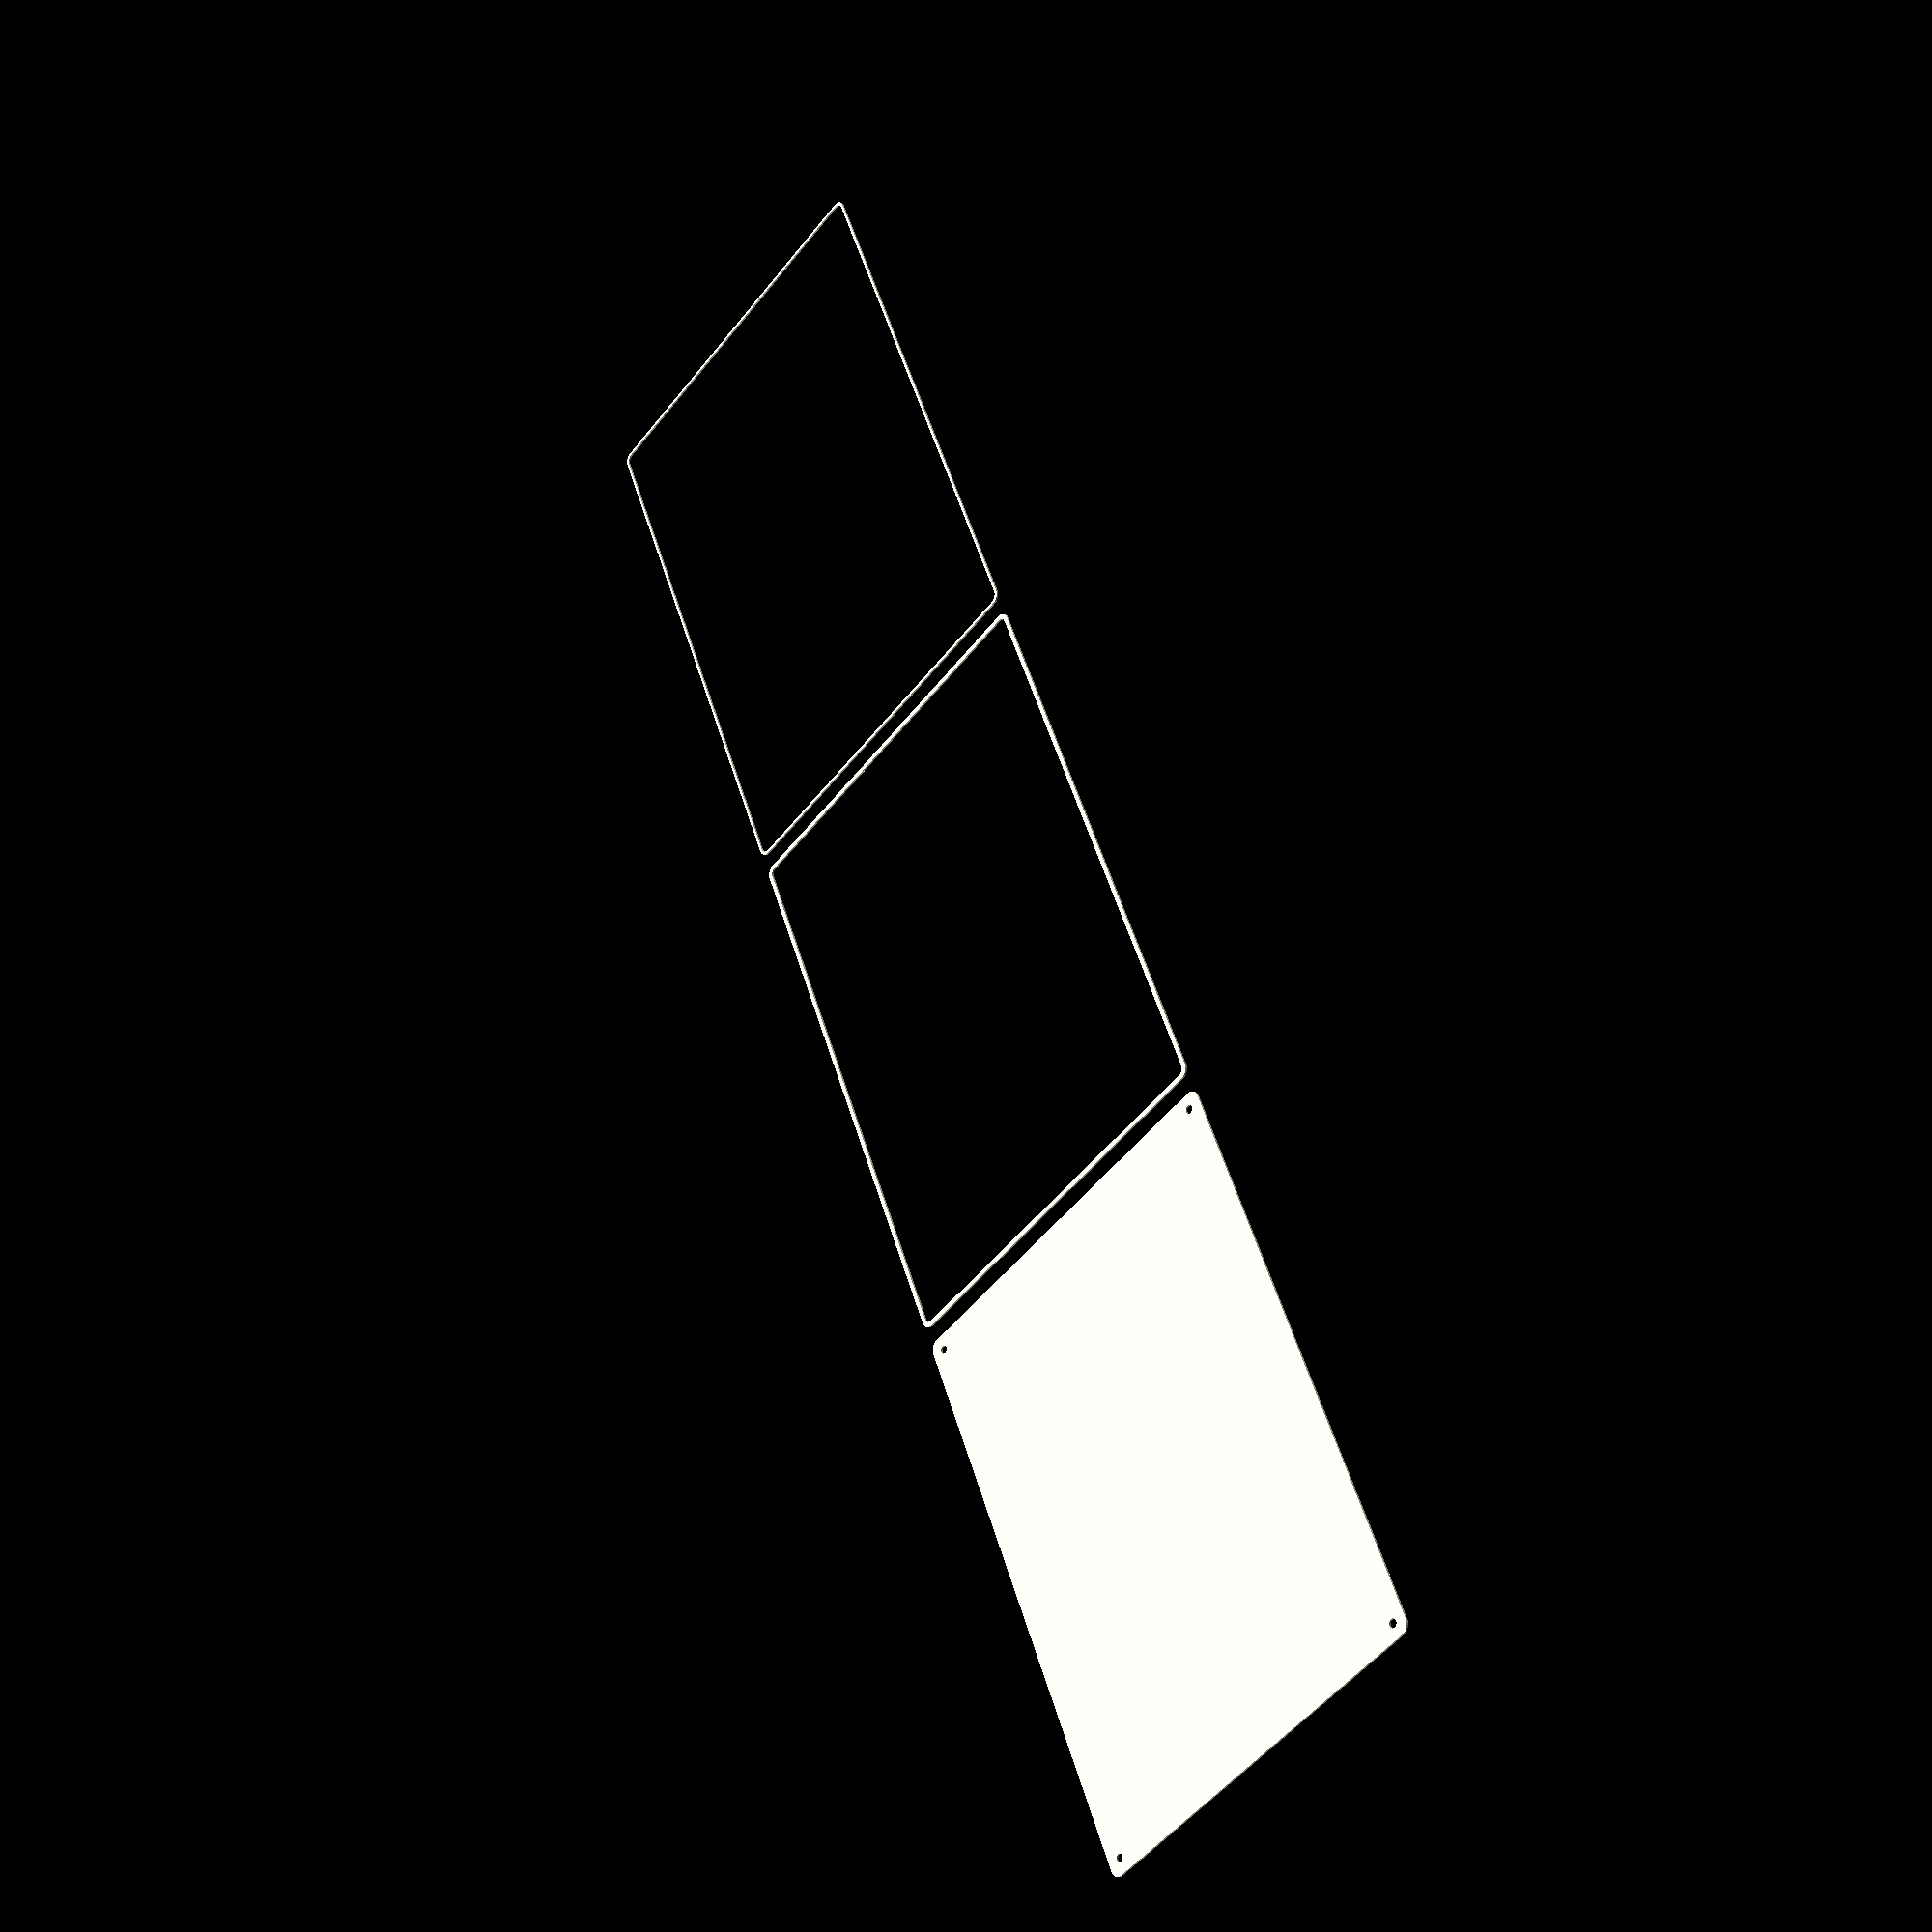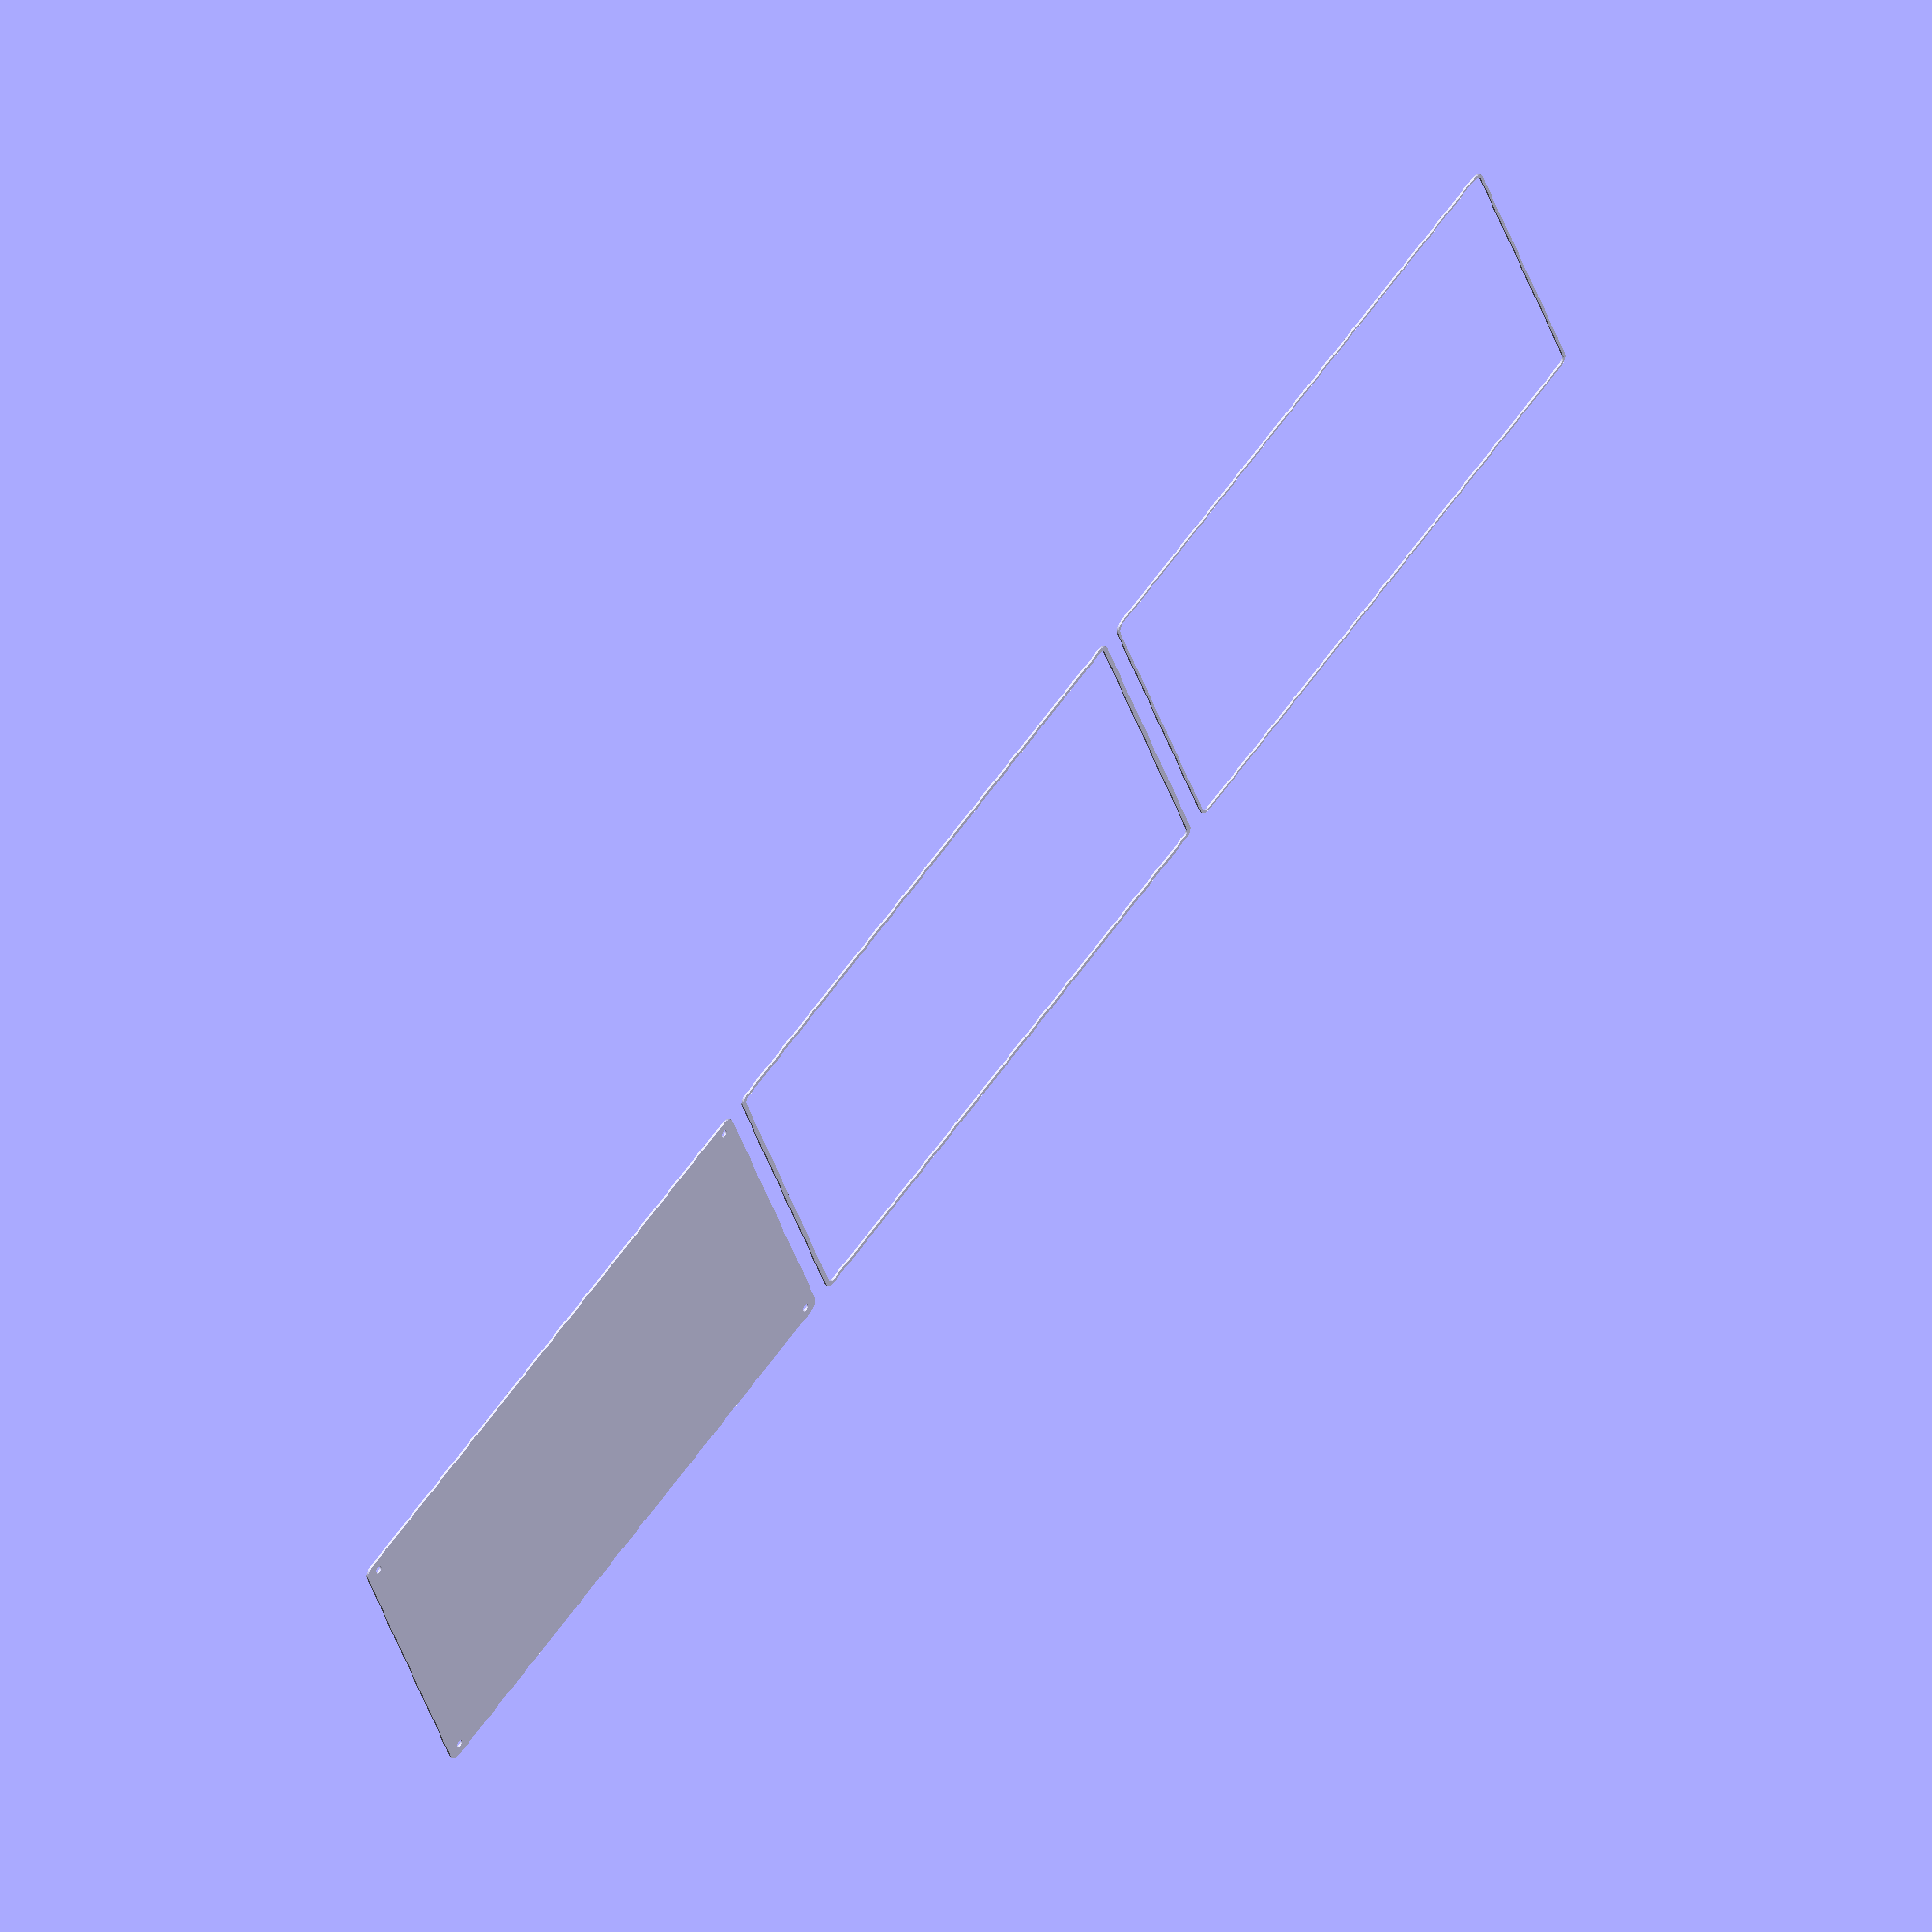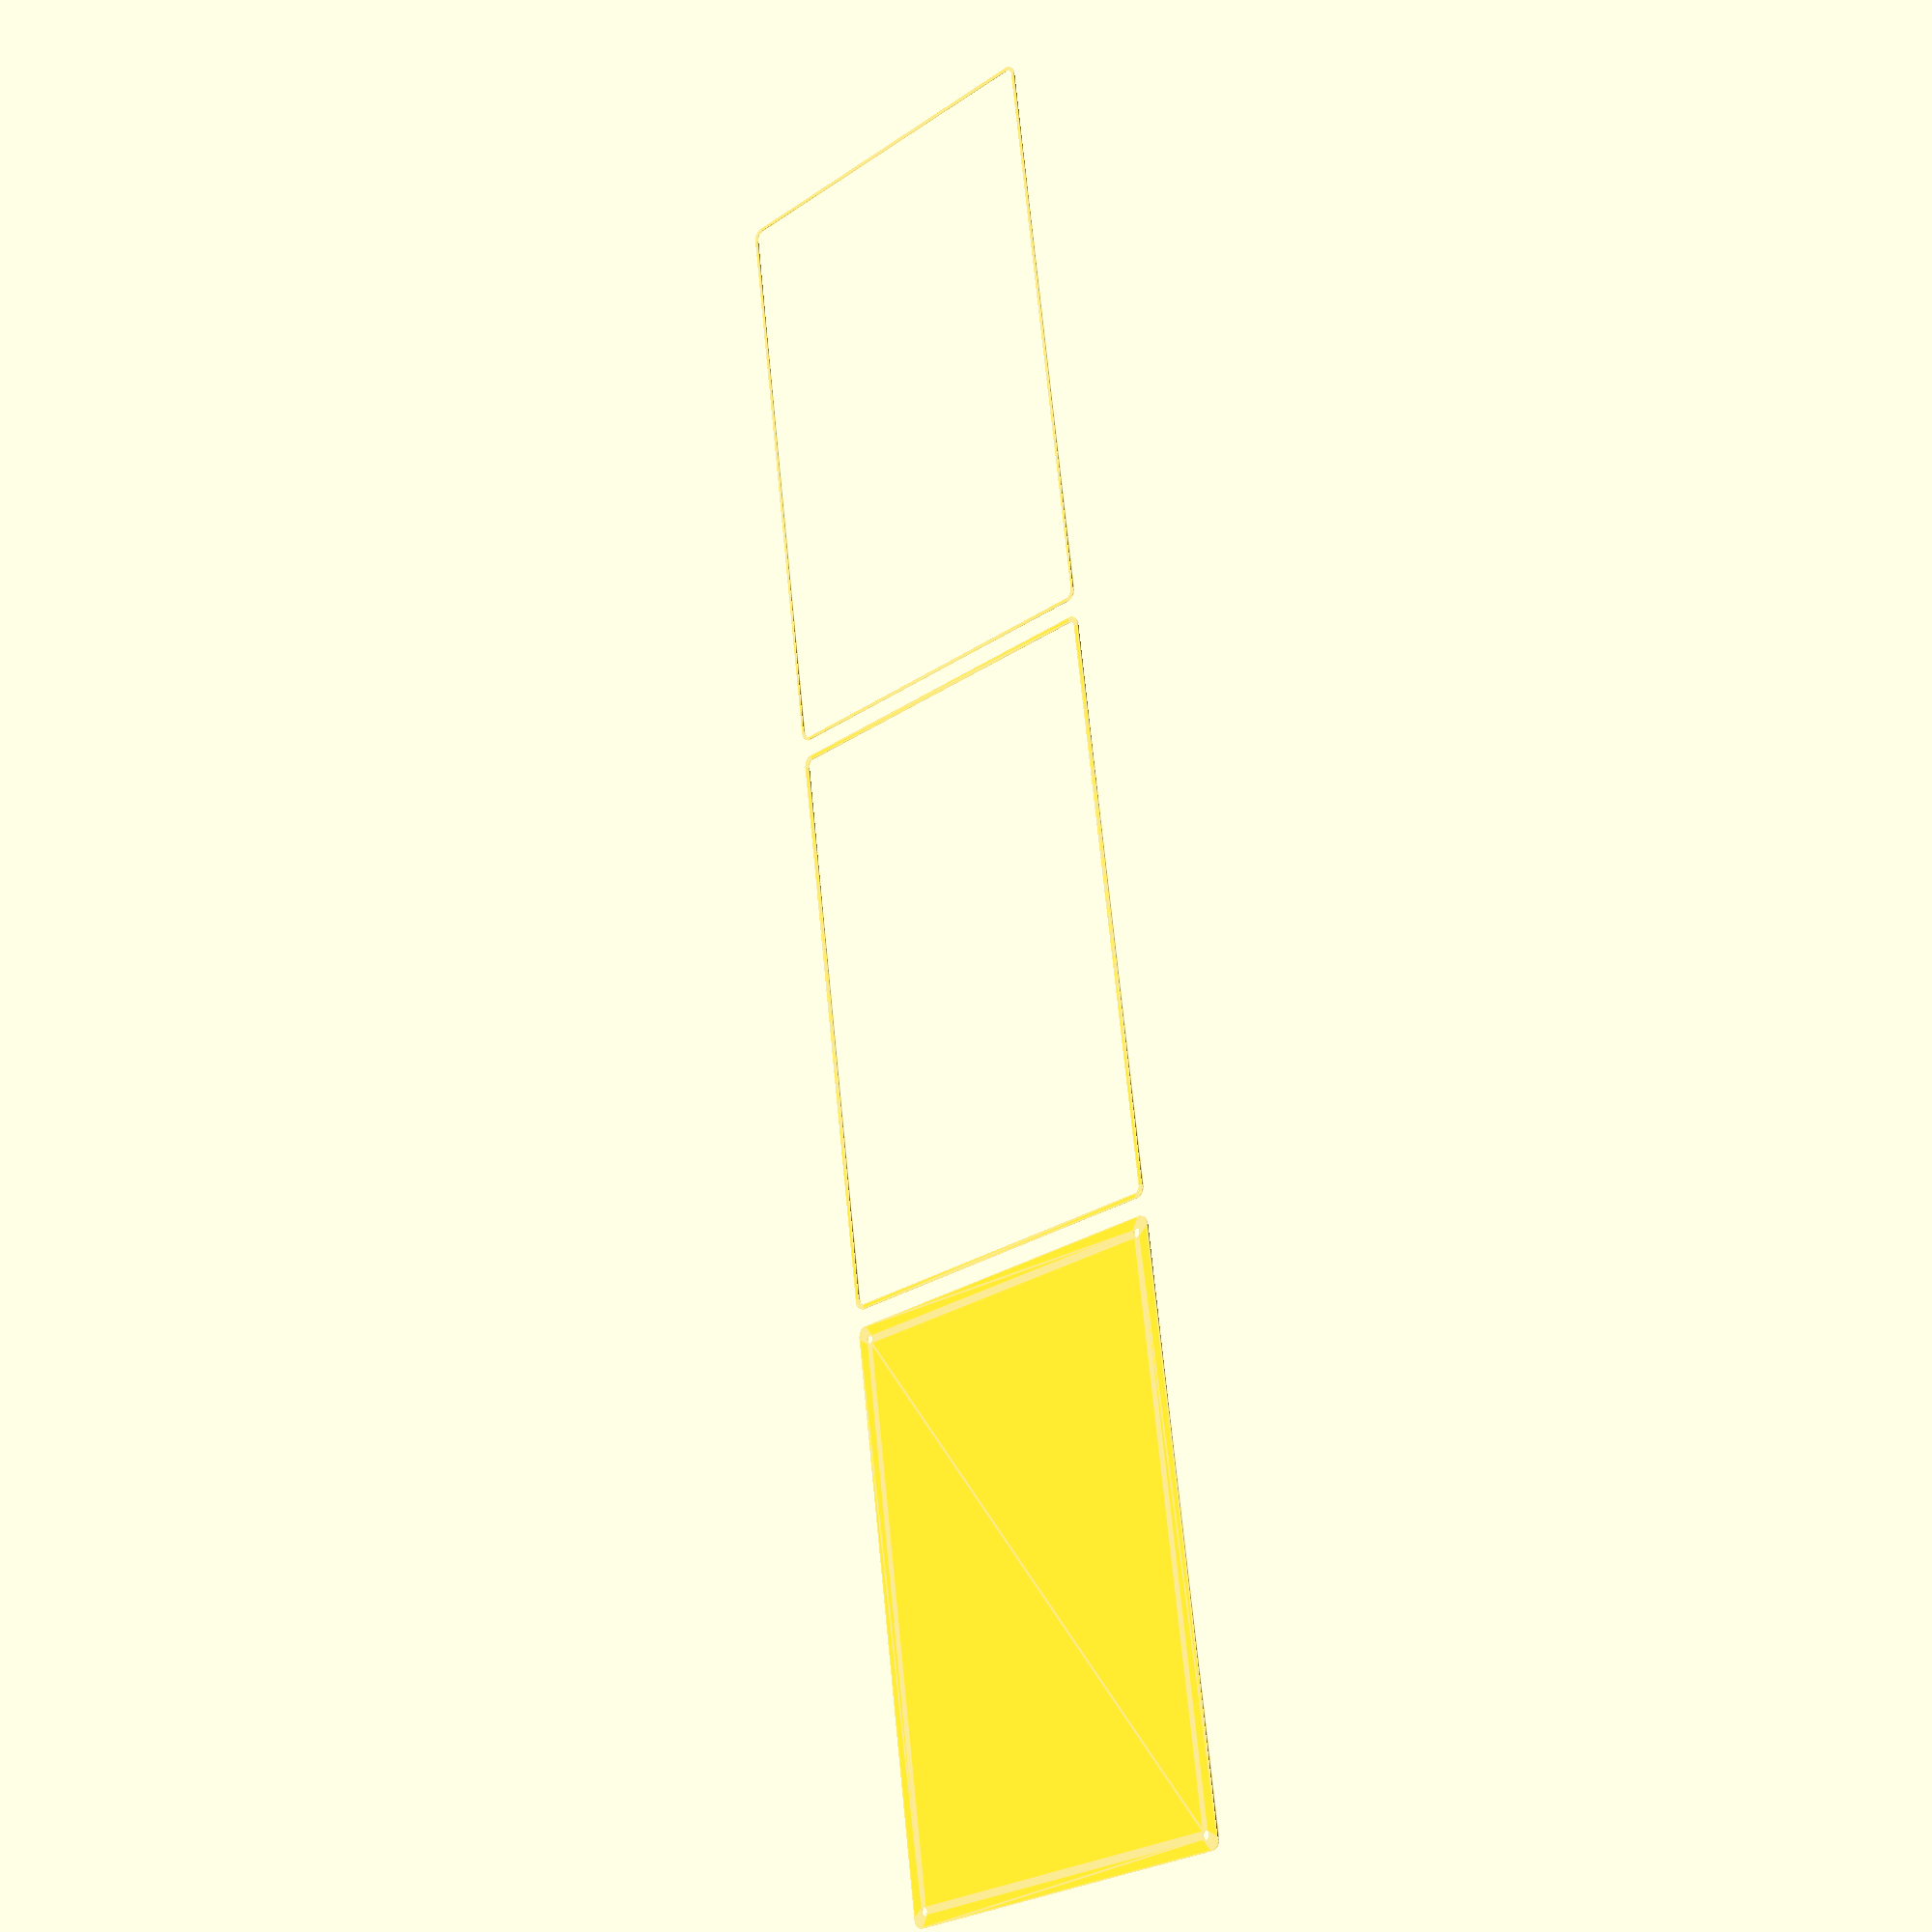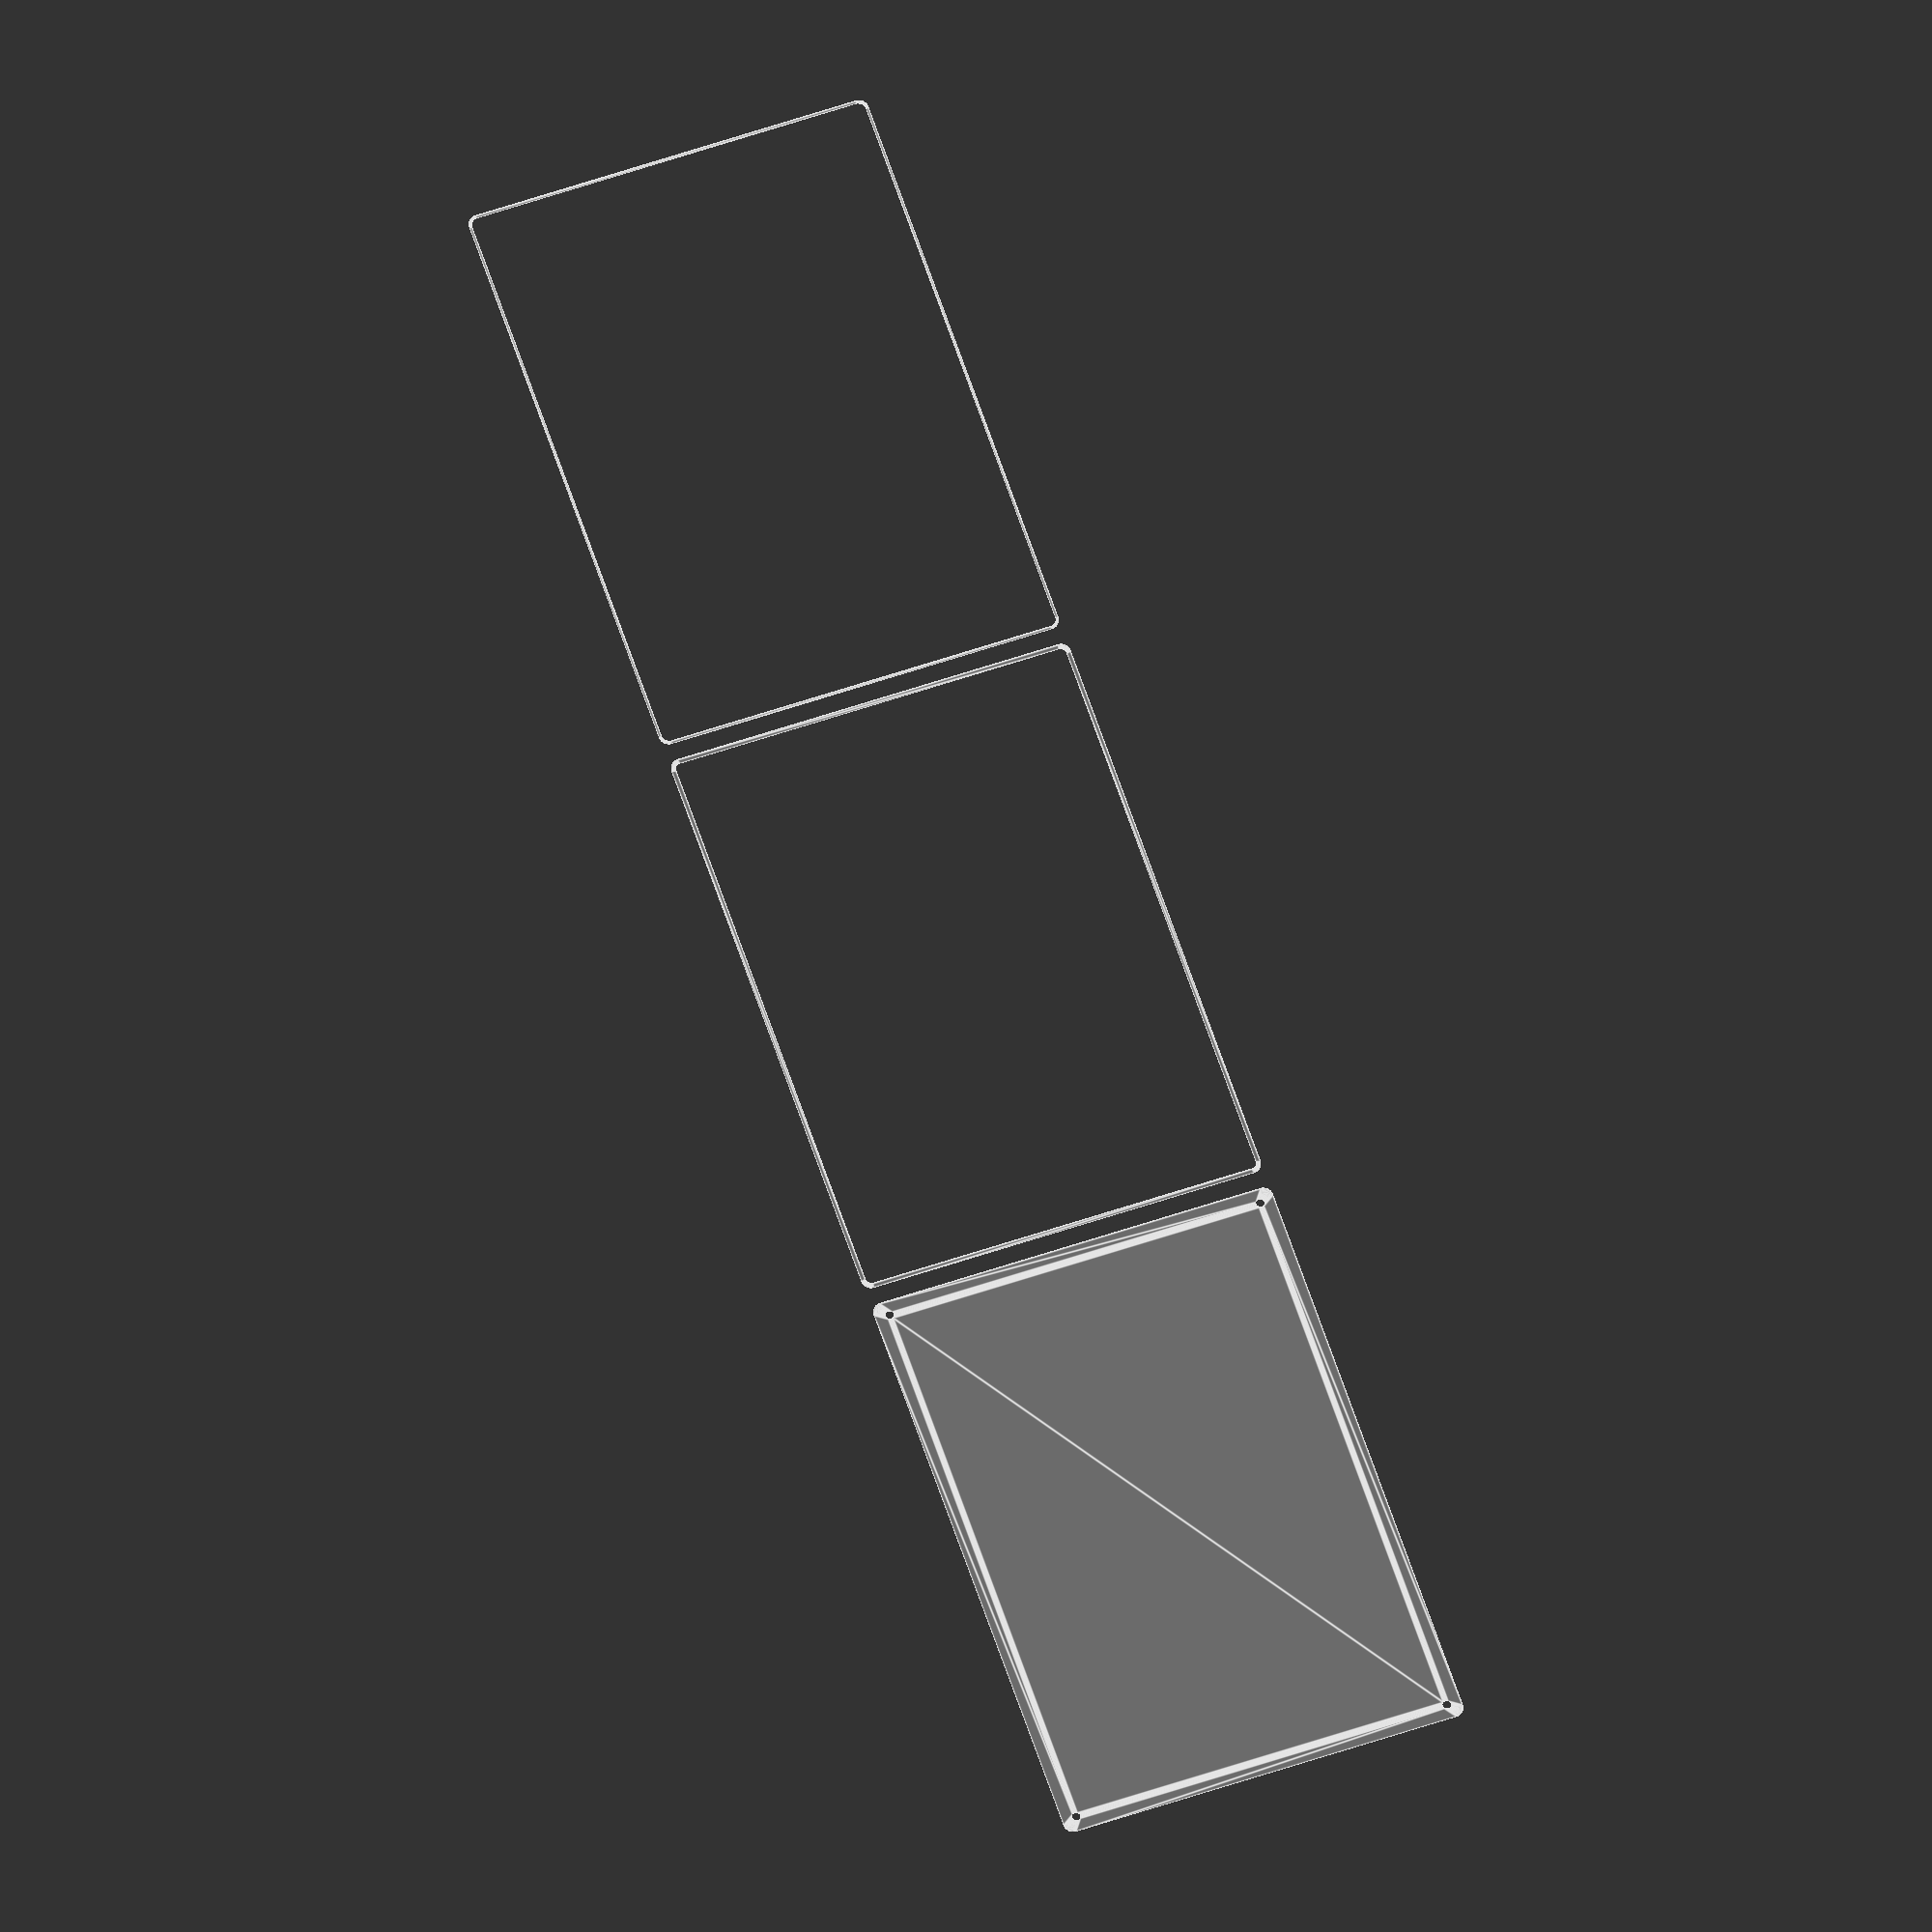
<openscad>
$fn = 50;


union() {
	translate(v = [0, 0, 0]) {
		projection() {
			intersection() {
				translate(v = [-500, -500, -7.5000000000]) {
					cube(size = [1000, 1000, 0.1000000000]);
				}
				difference() {
					union() {
						hull() {
							translate(v = [-100.0000000000, 145.0000000000, 0]) {
								cylinder(h = 18, r = 5);
							}
							translate(v = [100.0000000000, 145.0000000000, 0]) {
								cylinder(h = 18, r = 5);
							}
							translate(v = [-100.0000000000, -145.0000000000, 0]) {
								cylinder(h = 18, r = 5);
							}
							translate(v = [100.0000000000, -145.0000000000, 0]) {
								cylinder(h = 18, r = 5);
							}
						}
					}
					union() {
						translate(v = [-97.5000000000, -142.5000000000, 2]) {
							rotate(a = [0, 0, 0]) {
								difference() {
									union() {
										translate(v = [0, 0, -1.7000000000]) {
											cylinder(h = 1.7000000000, r1 = 1.5000000000, r2 = 2.4000000000);
										}
										cylinder(h = 50, r = 2.4000000000);
										translate(v = [0, 0, -6.0000000000]) {
											cylinder(h = 6, r = 1.5000000000);
										}
										translate(v = [0, 0, -6.0000000000]) {
											cylinder(h = 6, r = 1.8000000000);
										}
										translate(v = [0, 0, -6.0000000000]) {
											cylinder(h = 6, r = 1.5000000000);
										}
									}
									union();
								}
							}
						}
						translate(v = [97.5000000000, -142.5000000000, 2]) {
							rotate(a = [0, 0, 0]) {
								difference() {
									union() {
										translate(v = [0, 0, -1.7000000000]) {
											cylinder(h = 1.7000000000, r1 = 1.5000000000, r2 = 2.4000000000);
										}
										cylinder(h = 50, r = 2.4000000000);
										translate(v = [0, 0, -6.0000000000]) {
											cylinder(h = 6, r = 1.5000000000);
										}
										translate(v = [0, 0, -6.0000000000]) {
											cylinder(h = 6, r = 1.8000000000);
										}
										translate(v = [0, 0, -6.0000000000]) {
											cylinder(h = 6, r = 1.5000000000);
										}
									}
									union();
								}
							}
						}
						translate(v = [-97.5000000000, 142.5000000000, 2]) {
							rotate(a = [0, 0, 0]) {
								difference() {
									union() {
										translate(v = [0, 0, -1.7000000000]) {
											cylinder(h = 1.7000000000, r1 = 1.5000000000, r2 = 2.4000000000);
										}
										cylinder(h = 50, r = 2.4000000000);
										translate(v = [0, 0, -6.0000000000]) {
											cylinder(h = 6, r = 1.5000000000);
										}
										translate(v = [0, 0, -6.0000000000]) {
											cylinder(h = 6, r = 1.8000000000);
										}
										translate(v = [0, 0, -6.0000000000]) {
											cylinder(h = 6, r = 1.5000000000);
										}
									}
									union();
								}
							}
						}
						translate(v = [97.5000000000, 142.5000000000, 2]) {
							rotate(a = [0, 0, 0]) {
								difference() {
									union() {
										translate(v = [0, 0, -1.7000000000]) {
											cylinder(h = 1.7000000000, r1 = 1.5000000000, r2 = 2.4000000000);
										}
										cylinder(h = 50, r = 2.4000000000);
										translate(v = [0, 0, -6.0000000000]) {
											cylinder(h = 6, r = 1.5000000000);
										}
										translate(v = [0, 0, -6.0000000000]) {
											cylinder(h = 6, r = 1.8000000000);
										}
										translate(v = [0, 0, -6.0000000000]) {
											cylinder(h = 6, r = 1.5000000000);
										}
									}
									union();
								}
							}
						}
						translate(v = [0, 0, 3]) {
							hull() {
								union() {
									translate(v = [-99.5000000000, 144.5000000000, 4]) {
										cylinder(h = 30, r = 4);
									}
									translate(v = [-99.5000000000, 144.5000000000, 4]) {
										sphere(r = 4);
									}
									translate(v = [-99.5000000000, 144.5000000000, 34]) {
										sphere(r = 4);
									}
								}
								union() {
									translate(v = [99.5000000000, 144.5000000000, 4]) {
										cylinder(h = 30, r = 4);
									}
									translate(v = [99.5000000000, 144.5000000000, 4]) {
										sphere(r = 4);
									}
									translate(v = [99.5000000000, 144.5000000000, 34]) {
										sphere(r = 4);
									}
								}
								union() {
									translate(v = [-99.5000000000, -144.5000000000, 4]) {
										cylinder(h = 30, r = 4);
									}
									translate(v = [-99.5000000000, -144.5000000000, 4]) {
										sphere(r = 4);
									}
									translate(v = [-99.5000000000, -144.5000000000, 34]) {
										sphere(r = 4);
									}
								}
								union() {
									translate(v = [99.5000000000, -144.5000000000, 4]) {
										cylinder(h = 30, r = 4);
									}
									translate(v = [99.5000000000, -144.5000000000, 4]) {
										sphere(r = 4);
									}
									translate(v = [99.5000000000, -144.5000000000, 34]) {
										sphere(r = 4);
									}
								}
							}
						}
					}
				}
			}
		}
	}
	translate(v = [0, 309, 0]) {
		projection() {
			intersection() {
				translate(v = [-500, -500, -4.5000000000]) {
					cube(size = [1000, 1000, 0.1000000000]);
				}
				difference() {
					union() {
						hull() {
							translate(v = [-100.0000000000, 145.0000000000, 0]) {
								cylinder(h = 18, r = 5);
							}
							translate(v = [100.0000000000, 145.0000000000, 0]) {
								cylinder(h = 18, r = 5);
							}
							translate(v = [-100.0000000000, -145.0000000000, 0]) {
								cylinder(h = 18, r = 5);
							}
							translate(v = [100.0000000000, -145.0000000000, 0]) {
								cylinder(h = 18, r = 5);
							}
						}
					}
					union() {
						translate(v = [-97.5000000000, -142.5000000000, 2]) {
							rotate(a = [0, 0, 0]) {
								difference() {
									union() {
										translate(v = [0, 0, -1.7000000000]) {
											cylinder(h = 1.7000000000, r1 = 1.5000000000, r2 = 2.4000000000);
										}
										cylinder(h = 50, r = 2.4000000000);
										translate(v = [0, 0, -6.0000000000]) {
											cylinder(h = 6, r = 1.5000000000);
										}
										translate(v = [0, 0, -6.0000000000]) {
											cylinder(h = 6, r = 1.8000000000);
										}
										translate(v = [0, 0, -6.0000000000]) {
											cylinder(h = 6, r = 1.5000000000);
										}
									}
									union();
								}
							}
						}
						translate(v = [97.5000000000, -142.5000000000, 2]) {
							rotate(a = [0, 0, 0]) {
								difference() {
									union() {
										translate(v = [0, 0, -1.7000000000]) {
											cylinder(h = 1.7000000000, r1 = 1.5000000000, r2 = 2.4000000000);
										}
										cylinder(h = 50, r = 2.4000000000);
										translate(v = [0, 0, -6.0000000000]) {
											cylinder(h = 6, r = 1.5000000000);
										}
										translate(v = [0, 0, -6.0000000000]) {
											cylinder(h = 6, r = 1.8000000000);
										}
										translate(v = [0, 0, -6.0000000000]) {
											cylinder(h = 6, r = 1.5000000000);
										}
									}
									union();
								}
							}
						}
						translate(v = [-97.5000000000, 142.5000000000, 2]) {
							rotate(a = [0, 0, 0]) {
								difference() {
									union() {
										translate(v = [0, 0, -1.7000000000]) {
											cylinder(h = 1.7000000000, r1 = 1.5000000000, r2 = 2.4000000000);
										}
										cylinder(h = 50, r = 2.4000000000);
										translate(v = [0, 0, -6.0000000000]) {
											cylinder(h = 6, r = 1.5000000000);
										}
										translate(v = [0, 0, -6.0000000000]) {
											cylinder(h = 6, r = 1.8000000000);
										}
										translate(v = [0, 0, -6.0000000000]) {
											cylinder(h = 6, r = 1.5000000000);
										}
									}
									union();
								}
							}
						}
						translate(v = [97.5000000000, 142.5000000000, 2]) {
							rotate(a = [0, 0, 0]) {
								difference() {
									union() {
										translate(v = [0, 0, -1.7000000000]) {
											cylinder(h = 1.7000000000, r1 = 1.5000000000, r2 = 2.4000000000);
										}
										cylinder(h = 50, r = 2.4000000000);
										translate(v = [0, 0, -6.0000000000]) {
											cylinder(h = 6, r = 1.5000000000);
										}
										translate(v = [0, 0, -6.0000000000]) {
											cylinder(h = 6, r = 1.8000000000);
										}
										translate(v = [0, 0, -6.0000000000]) {
											cylinder(h = 6, r = 1.5000000000);
										}
									}
									union();
								}
							}
						}
						translate(v = [0, 0, 3]) {
							hull() {
								union() {
									translate(v = [-99.5000000000, 144.5000000000, 4]) {
										cylinder(h = 30, r = 4);
									}
									translate(v = [-99.5000000000, 144.5000000000, 4]) {
										sphere(r = 4);
									}
									translate(v = [-99.5000000000, 144.5000000000, 34]) {
										sphere(r = 4);
									}
								}
								union() {
									translate(v = [99.5000000000, 144.5000000000, 4]) {
										cylinder(h = 30, r = 4);
									}
									translate(v = [99.5000000000, 144.5000000000, 4]) {
										sphere(r = 4);
									}
									translate(v = [99.5000000000, 144.5000000000, 34]) {
										sphere(r = 4);
									}
								}
								union() {
									translate(v = [-99.5000000000, -144.5000000000, 4]) {
										cylinder(h = 30, r = 4);
									}
									translate(v = [-99.5000000000, -144.5000000000, 4]) {
										sphere(r = 4);
									}
									translate(v = [-99.5000000000, -144.5000000000, 34]) {
										sphere(r = 4);
									}
								}
								union() {
									translate(v = [99.5000000000, -144.5000000000, 4]) {
										cylinder(h = 30, r = 4);
									}
									translate(v = [99.5000000000, -144.5000000000, 4]) {
										sphere(r = 4);
									}
									translate(v = [99.5000000000, -144.5000000000, 34]) {
										sphere(r = 4);
									}
								}
							}
						}
					}
				}
			}
		}
	}
	translate(v = [0, 618, 0]) {
		projection() {
			intersection() {
				translate(v = [-500, -500, -1.5000000000]) {
					cube(size = [1000, 1000, 0.1000000000]);
				}
				difference() {
					union() {
						hull() {
							translate(v = [-100.0000000000, 145.0000000000, 0]) {
								cylinder(h = 18, r = 5);
							}
							translate(v = [100.0000000000, 145.0000000000, 0]) {
								cylinder(h = 18, r = 5);
							}
							translate(v = [-100.0000000000, -145.0000000000, 0]) {
								cylinder(h = 18, r = 5);
							}
							translate(v = [100.0000000000, -145.0000000000, 0]) {
								cylinder(h = 18, r = 5);
							}
						}
					}
					union() {
						translate(v = [-97.5000000000, -142.5000000000, 2]) {
							rotate(a = [0, 0, 0]) {
								difference() {
									union() {
										translate(v = [0, 0, -1.7000000000]) {
											cylinder(h = 1.7000000000, r1 = 1.5000000000, r2 = 2.4000000000);
										}
										cylinder(h = 50, r = 2.4000000000);
										translate(v = [0, 0, -6.0000000000]) {
											cylinder(h = 6, r = 1.5000000000);
										}
										translate(v = [0, 0, -6.0000000000]) {
											cylinder(h = 6, r = 1.8000000000);
										}
										translate(v = [0, 0, -6.0000000000]) {
											cylinder(h = 6, r = 1.5000000000);
										}
									}
									union();
								}
							}
						}
						translate(v = [97.5000000000, -142.5000000000, 2]) {
							rotate(a = [0, 0, 0]) {
								difference() {
									union() {
										translate(v = [0, 0, -1.7000000000]) {
											cylinder(h = 1.7000000000, r1 = 1.5000000000, r2 = 2.4000000000);
										}
										cylinder(h = 50, r = 2.4000000000);
										translate(v = [0, 0, -6.0000000000]) {
											cylinder(h = 6, r = 1.5000000000);
										}
										translate(v = [0, 0, -6.0000000000]) {
											cylinder(h = 6, r = 1.8000000000);
										}
										translate(v = [0, 0, -6.0000000000]) {
											cylinder(h = 6, r = 1.5000000000);
										}
									}
									union();
								}
							}
						}
						translate(v = [-97.5000000000, 142.5000000000, 2]) {
							rotate(a = [0, 0, 0]) {
								difference() {
									union() {
										translate(v = [0, 0, -1.7000000000]) {
											cylinder(h = 1.7000000000, r1 = 1.5000000000, r2 = 2.4000000000);
										}
										cylinder(h = 50, r = 2.4000000000);
										translate(v = [0, 0, -6.0000000000]) {
											cylinder(h = 6, r = 1.5000000000);
										}
										translate(v = [0, 0, -6.0000000000]) {
											cylinder(h = 6, r = 1.8000000000);
										}
										translate(v = [0, 0, -6.0000000000]) {
											cylinder(h = 6, r = 1.5000000000);
										}
									}
									union();
								}
							}
						}
						translate(v = [97.5000000000, 142.5000000000, 2]) {
							rotate(a = [0, 0, 0]) {
								difference() {
									union() {
										translate(v = [0, 0, -1.7000000000]) {
											cylinder(h = 1.7000000000, r1 = 1.5000000000, r2 = 2.4000000000);
										}
										cylinder(h = 50, r = 2.4000000000);
										translate(v = [0, 0, -6.0000000000]) {
											cylinder(h = 6, r = 1.5000000000);
										}
										translate(v = [0, 0, -6.0000000000]) {
											cylinder(h = 6, r = 1.8000000000);
										}
										translate(v = [0, 0, -6.0000000000]) {
											cylinder(h = 6, r = 1.5000000000);
										}
									}
									union();
								}
							}
						}
						translate(v = [0, 0, 3]) {
							hull() {
								union() {
									translate(v = [-99.5000000000, 144.5000000000, 4]) {
										cylinder(h = 30, r = 4);
									}
									translate(v = [-99.5000000000, 144.5000000000, 4]) {
										sphere(r = 4);
									}
									translate(v = [-99.5000000000, 144.5000000000, 34]) {
										sphere(r = 4);
									}
								}
								union() {
									translate(v = [99.5000000000, 144.5000000000, 4]) {
										cylinder(h = 30, r = 4);
									}
									translate(v = [99.5000000000, 144.5000000000, 4]) {
										sphere(r = 4);
									}
									translate(v = [99.5000000000, 144.5000000000, 34]) {
										sphere(r = 4);
									}
								}
								union() {
									translate(v = [-99.5000000000, -144.5000000000, 4]) {
										cylinder(h = 30, r = 4);
									}
									translate(v = [-99.5000000000, -144.5000000000, 4]) {
										sphere(r = 4);
									}
									translate(v = [-99.5000000000, -144.5000000000, 34]) {
										sphere(r = 4);
									}
								}
								union() {
									translate(v = [99.5000000000, -144.5000000000, 4]) {
										cylinder(h = 30, r = 4);
									}
									translate(v = [99.5000000000, -144.5000000000, 4]) {
										sphere(r = 4);
									}
									translate(v = [99.5000000000, -144.5000000000, 34]) {
										sphere(r = 4);
									}
								}
							}
						}
					}
				}
			}
		}
	}
	translate(v = [0, 927, 0]) {
		projection() {
			intersection() {
				translate(v = [-500, -500, 1.5000000000]) {
					cube(size = [1000, 1000, 0.1000000000]);
				}
				difference() {
					union() {
						hull() {
							translate(v = [-100.0000000000, 145.0000000000, 0]) {
								cylinder(h = 18, r = 5);
							}
							translate(v = [100.0000000000, 145.0000000000, 0]) {
								cylinder(h = 18, r = 5);
							}
							translate(v = [-100.0000000000, -145.0000000000, 0]) {
								cylinder(h = 18, r = 5);
							}
							translate(v = [100.0000000000, -145.0000000000, 0]) {
								cylinder(h = 18, r = 5);
							}
						}
					}
					union() {
						translate(v = [-97.5000000000, -142.5000000000, 2]) {
							rotate(a = [0, 0, 0]) {
								difference() {
									union() {
										translate(v = [0, 0, -1.7000000000]) {
											cylinder(h = 1.7000000000, r1 = 1.5000000000, r2 = 2.4000000000);
										}
										cylinder(h = 50, r = 2.4000000000);
										translate(v = [0, 0, -6.0000000000]) {
											cylinder(h = 6, r = 1.5000000000);
										}
										translate(v = [0, 0, -6.0000000000]) {
											cylinder(h = 6, r = 1.8000000000);
										}
										translate(v = [0, 0, -6.0000000000]) {
											cylinder(h = 6, r = 1.5000000000);
										}
									}
									union();
								}
							}
						}
						translate(v = [97.5000000000, -142.5000000000, 2]) {
							rotate(a = [0, 0, 0]) {
								difference() {
									union() {
										translate(v = [0, 0, -1.7000000000]) {
											cylinder(h = 1.7000000000, r1 = 1.5000000000, r2 = 2.4000000000);
										}
										cylinder(h = 50, r = 2.4000000000);
										translate(v = [0, 0, -6.0000000000]) {
											cylinder(h = 6, r = 1.5000000000);
										}
										translate(v = [0, 0, -6.0000000000]) {
											cylinder(h = 6, r = 1.8000000000);
										}
										translate(v = [0, 0, -6.0000000000]) {
											cylinder(h = 6, r = 1.5000000000);
										}
									}
									union();
								}
							}
						}
						translate(v = [-97.5000000000, 142.5000000000, 2]) {
							rotate(a = [0, 0, 0]) {
								difference() {
									union() {
										translate(v = [0, 0, -1.7000000000]) {
											cylinder(h = 1.7000000000, r1 = 1.5000000000, r2 = 2.4000000000);
										}
										cylinder(h = 50, r = 2.4000000000);
										translate(v = [0, 0, -6.0000000000]) {
											cylinder(h = 6, r = 1.5000000000);
										}
										translate(v = [0, 0, -6.0000000000]) {
											cylinder(h = 6, r = 1.8000000000);
										}
										translate(v = [0, 0, -6.0000000000]) {
											cylinder(h = 6, r = 1.5000000000);
										}
									}
									union();
								}
							}
						}
						translate(v = [97.5000000000, 142.5000000000, 2]) {
							rotate(a = [0, 0, 0]) {
								difference() {
									union() {
										translate(v = [0, 0, -1.7000000000]) {
											cylinder(h = 1.7000000000, r1 = 1.5000000000, r2 = 2.4000000000);
										}
										cylinder(h = 50, r = 2.4000000000);
										translate(v = [0, 0, -6.0000000000]) {
											cylinder(h = 6, r = 1.5000000000);
										}
										translate(v = [0, 0, -6.0000000000]) {
											cylinder(h = 6, r = 1.8000000000);
										}
										translate(v = [0, 0, -6.0000000000]) {
											cylinder(h = 6, r = 1.5000000000);
										}
									}
									union();
								}
							}
						}
						translate(v = [0, 0, 3]) {
							hull() {
								union() {
									translate(v = [-99.5000000000, 144.5000000000, 4]) {
										cylinder(h = 30, r = 4);
									}
									translate(v = [-99.5000000000, 144.5000000000, 4]) {
										sphere(r = 4);
									}
									translate(v = [-99.5000000000, 144.5000000000, 34]) {
										sphere(r = 4);
									}
								}
								union() {
									translate(v = [99.5000000000, 144.5000000000, 4]) {
										cylinder(h = 30, r = 4);
									}
									translate(v = [99.5000000000, 144.5000000000, 4]) {
										sphere(r = 4);
									}
									translate(v = [99.5000000000, 144.5000000000, 34]) {
										sphere(r = 4);
									}
								}
								union() {
									translate(v = [-99.5000000000, -144.5000000000, 4]) {
										cylinder(h = 30, r = 4);
									}
									translate(v = [-99.5000000000, -144.5000000000, 4]) {
										sphere(r = 4);
									}
									translate(v = [-99.5000000000, -144.5000000000, 34]) {
										sphere(r = 4);
									}
								}
								union() {
									translate(v = [99.5000000000, -144.5000000000, 4]) {
										cylinder(h = 30, r = 4);
									}
									translate(v = [99.5000000000, -144.5000000000, 4]) {
										sphere(r = 4);
									}
									translate(v = [99.5000000000, -144.5000000000, 34]) {
										sphere(r = 4);
									}
								}
							}
						}
					}
				}
			}
		}
	}
	translate(v = [0, 1236, 0]) {
		projection() {
			intersection() {
				translate(v = [-500, -500, 4.5000000000]) {
					cube(size = [1000, 1000, 0.1000000000]);
				}
				difference() {
					union() {
						hull() {
							translate(v = [-100.0000000000, 145.0000000000, 0]) {
								cylinder(h = 18, r = 5);
							}
							translate(v = [100.0000000000, 145.0000000000, 0]) {
								cylinder(h = 18, r = 5);
							}
							translate(v = [-100.0000000000, -145.0000000000, 0]) {
								cylinder(h = 18, r = 5);
							}
							translate(v = [100.0000000000, -145.0000000000, 0]) {
								cylinder(h = 18, r = 5);
							}
						}
					}
					union() {
						translate(v = [-97.5000000000, -142.5000000000, 2]) {
							rotate(a = [0, 0, 0]) {
								difference() {
									union() {
										translate(v = [0, 0, -1.7000000000]) {
											cylinder(h = 1.7000000000, r1 = 1.5000000000, r2 = 2.4000000000);
										}
										cylinder(h = 50, r = 2.4000000000);
										translate(v = [0, 0, -6.0000000000]) {
											cylinder(h = 6, r = 1.5000000000);
										}
										translate(v = [0, 0, -6.0000000000]) {
											cylinder(h = 6, r = 1.8000000000);
										}
										translate(v = [0, 0, -6.0000000000]) {
											cylinder(h = 6, r = 1.5000000000);
										}
									}
									union();
								}
							}
						}
						translate(v = [97.5000000000, -142.5000000000, 2]) {
							rotate(a = [0, 0, 0]) {
								difference() {
									union() {
										translate(v = [0, 0, -1.7000000000]) {
											cylinder(h = 1.7000000000, r1 = 1.5000000000, r2 = 2.4000000000);
										}
										cylinder(h = 50, r = 2.4000000000);
										translate(v = [0, 0, -6.0000000000]) {
											cylinder(h = 6, r = 1.5000000000);
										}
										translate(v = [0, 0, -6.0000000000]) {
											cylinder(h = 6, r = 1.8000000000);
										}
										translate(v = [0, 0, -6.0000000000]) {
											cylinder(h = 6, r = 1.5000000000);
										}
									}
									union();
								}
							}
						}
						translate(v = [-97.5000000000, 142.5000000000, 2]) {
							rotate(a = [0, 0, 0]) {
								difference() {
									union() {
										translate(v = [0, 0, -1.7000000000]) {
											cylinder(h = 1.7000000000, r1 = 1.5000000000, r2 = 2.4000000000);
										}
										cylinder(h = 50, r = 2.4000000000);
										translate(v = [0, 0, -6.0000000000]) {
											cylinder(h = 6, r = 1.5000000000);
										}
										translate(v = [0, 0, -6.0000000000]) {
											cylinder(h = 6, r = 1.8000000000);
										}
										translate(v = [0, 0, -6.0000000000]) {
											cylinder(h = 6, r = 1.5000000000);
										}
									}
									union();
								}
							}
						}
						translate(v = [97.5000000000, 142.5000000000, 2]) {
							rotate(a = [0, 0, 0]) {
								difference() {
									union() {
										translate(v = [0, 0, -1.7000000000]) {
											cylinder(h = 1.7000000000, r1 = 1.5000000000, r2 = 2.4000000000);
										}
										cylinder(h = 50, r = 2.4000000000);
										translate(v = [0, 0, -6.0000000000]) {
											cylinder(h = 6, r = 1.5000000000);
										}
										translate(v = [0, 0, -6.0000000000]) {
											cylinder(h = 6, r = 1.8000000000);
										}
										translate(v = [0, 0, -6.0000000000]) {
											cylinder(h = 6, r = 1.5000000000);
										}
									}
									union();
								}
							}
						}
						translate(v = [0, 0, 3]) {
							hull() {
								union() {
									translate(v = [-99.5000000000, 144.5000000000, 4]) {
										cylinder(h = 30, r = 4);
									}
									translate(v = [-99.5000000000, 144.5000000000, 4]) {
										sphere(r = 4);
									}
									translate(v = [-99.5000000000, 144.5000000000, 34]) {
										sphere(r = 4);
									}
								}
								union() {
									translate(v = [99.5000000000, 144.5000000000, 4]) {
										cylinder(h = 30, r = 4);
									}
									translate(v = [99.5000000000, 144.5000000000, 4]) {
										sphere(r = 4);
									}
									translate(v = [99.5000000000, 144.5000000000, 34]) {
										sphere(r = 4);
									}
								}
								union() {
									translate(v = [-99.5000000000, -144.5000000000, 4]) {
										cylinder(h = 30, r = 4);
									}
									translate(v = [-99.5000000000, -144.5000000000, 4]) {
										sphere(r = 4);
									}
									translate(v = [-99.5000000000, -144.5000000000, 34]) {
										sphere(r = 4);
									}
								}
								union() {
									translate(v = [99.5000000000, -144.5000000000, 4]) {
										cylinder(h = 30, r = 4);
									}
									translate(v = [99.5000000000, -144.5000000000, 4]) {
										sphere(r = 4);
									}
									translate(v = [99.5000000000, -144.5000000000, 34]) {
										sphere(r = 4);
									}
								}
							}
						}
					}
				}
			}
		}
	}
	translate(v = [0, 1545, 0]) {
		projection() {
			intersection() {
				translate(v = [-500, -500, 7.5000000000]) {
					cube(size = [1000, 1000, 0.1000000000]);
				}
				difference() {
					union() {
						hull() {
							translate(v = [-100.0000000000, 145.0000000000, 0]) {
								cylinder(h = 18, r = 5);
							}
							translate(v = [100.0000000000, 145.0000000000, 0]) {
								cylinder(h = 18, r = 5);
							}
							translate(v = [-100.0000000000, -145.0000000000, 0]) {
								cylinder(h = 18, r = 5);
							}
							translate(v = [100.0000000000, -145.0000000000, 0]) {
								cylinder(h = 18, r = 5);
							}
						}
					}
					union() {
						translate(v = [-97.5000000000, -142.5000000000, 2]) {
							rotate(a = [0, 0, 0]) {
								difference() {
									union() {
										translate(v = [0, 0, -1.7000000000]) {
											cylinder(h = 1.7000000000, r1 = 1.5000000000, r2 = 2.4000000000);
										}
										cylinder(h = 50, r = 2.4000000000);
										translate(v = [0, 0, -6.0000000000]) {
											cylinder(h = 6, r = 1.5000000000);
										}
										translate(v = [0, 0, -6.0000000000]) {
											cylinder(h = 6, r = 1.8000000000);
										}
										translate(v = [0, 0, -6.0000000000]) {
											cylinder(h = 6, r = 1.5000000000);
										}
									}
									union();
								}
							}
						}
						translate(v = [97.5000000000, -142.5000000000, 2]) {
							rotate(a = [0, 0, 0]) {
								difference() {
									union() {
										translate(v = [0, 0, -1.7000000000]) {
											cylinder(h = 1.7000000000, r1 = 1.5000000000, r2 = 2.4000000000);
										}
										cylinder(h = 50, r = 2.4000000000);
										translate(v = [0, 0, -6.0000000000]) {
											cylinder(h = 6, r = 1.5000000000);
										}
										translate(v = [0, 0, -6.0000000000]) {
											cylinder(h = 6, r = 1.8000000000);
										}
										translate(v = [0, 0, -6.0000000000]) {
											cylinder(h = 6, r = 1.5000000000);
										}
									}
									union();
								}
							}
						}
						translate(v = [-97.5000000000, 142.5000000000, 2]) {
							rotate(a = [0, 0, 0]) {
								difference() {
									union() {
										translate(v = [0, 0, -1.7000000000]) {
											cylinder(h = 1.7000000000, r1 = 1.5000000000, r2 = 2.4000000000);
										}
										cylinder(h = 50, r = 2.4000000000);
										translate(v = [0, 0, -6.0000000000]) {
											cylinder(h = 6, r = 1.5000000000);
										}
										translate(v = [0, 0, -6.0000000000]) {
											cylinder(h = 6, r = 1.8000000000);
										}
										translate(v = [0, 0, -6.0000000000]) {
											cylinder(h = 6, r = 1.5000000000);
										}
									}
									union();
								}
							}
						}
						translate(v = [97.5000000000, 142.5000000000, 2]) {
							rotate(a = [0, 0, 0]) {
								difference() {
									union() {
										translate(v = [0, 0, -1.7000000000]) {
											cylinder(h = 1.7000000000, r1 = 1.5000000000, r2 = 2.4000000000);
										}
										cylinder(h = 50, r = 2.4000000000);
										translate(v = [0, 0, -6.0000000000]) {
											cylinder(h = 6, r = 1.5000000000);
										}
										translate(v = [0, 0, -6.0000000000]) {
											cylinder(h = 6, r = 1.8000000000);
										}
										translate(v = [0, 0, -6.0000000000]) {
											cylinder(h = 6, r = 1.5000000000);
										}
									}
									union();
								}
							}
						}
						translate(v = [0, 0, 3]) {
							hull() {
								union() {
									translate(v = [-99.5000000000, 144.5000000000, 4]) {
										cylinder(h = 30, r = 4);
									}
									translate(v = [-99.5000000000, 144.5000000000, 4]) {
										sphere(r = 4);
									}
									translate(v = [-99.5000000000, 144.5000000000, 34]) {
										sphere(r = 4);
									}
								}
								union() {
									translate(v = [99.5000000000, 144.5000000000, 4]) {
										cylinder(h = 30, r = 4);
									}
									translate(v = [99.5000000000, 144.5000000000, 4]) {
										sphere(r = 4);
									}
									translate(v = [99.5000000000, 144.5000000000, 34]) {
										sphere(r = 4);
									}
								}
								union() {
									translate(v = [-99.5000000000, -144.5000000000, 4]) {
										cylinder(h = 30, r = 4);
									}
									translate(v = [-99.5000000000, -144.5000000000, 4]) {
										sphere(r = 4);
									}
									translate(v = [-99.5000000000, -144.5000000000, 34]) {
										sphere(r = 4);
									}
								}
								union() {
									translate(v = [99.5000000000, -144.5000000000, 4]) {
										cylinder(h = 30, r = 4);
									}
									translate(v = [99.5000000000, -144.5000000000, 4]) {
										sphere(r = 4);
									}
									translate(v = [99.5000000000, -144.5000000000, 34]) {
										sphere(r = 4);
									}
								}
							}
						}
					}
				}
			}
		}
	}
}
</openscad>
<views>
elev=197.4 azim=205.6 roll=310.8 proj=p view=wireframe
elev=131.7 azim=251.1 roll=230.4 proj=o view=solid
elev=193.1 azim=171.5 roll=131.8 proj=p view=edges
elev=336.9 azim=341.0 roll=2.2 proj=o view=edges
</views>
